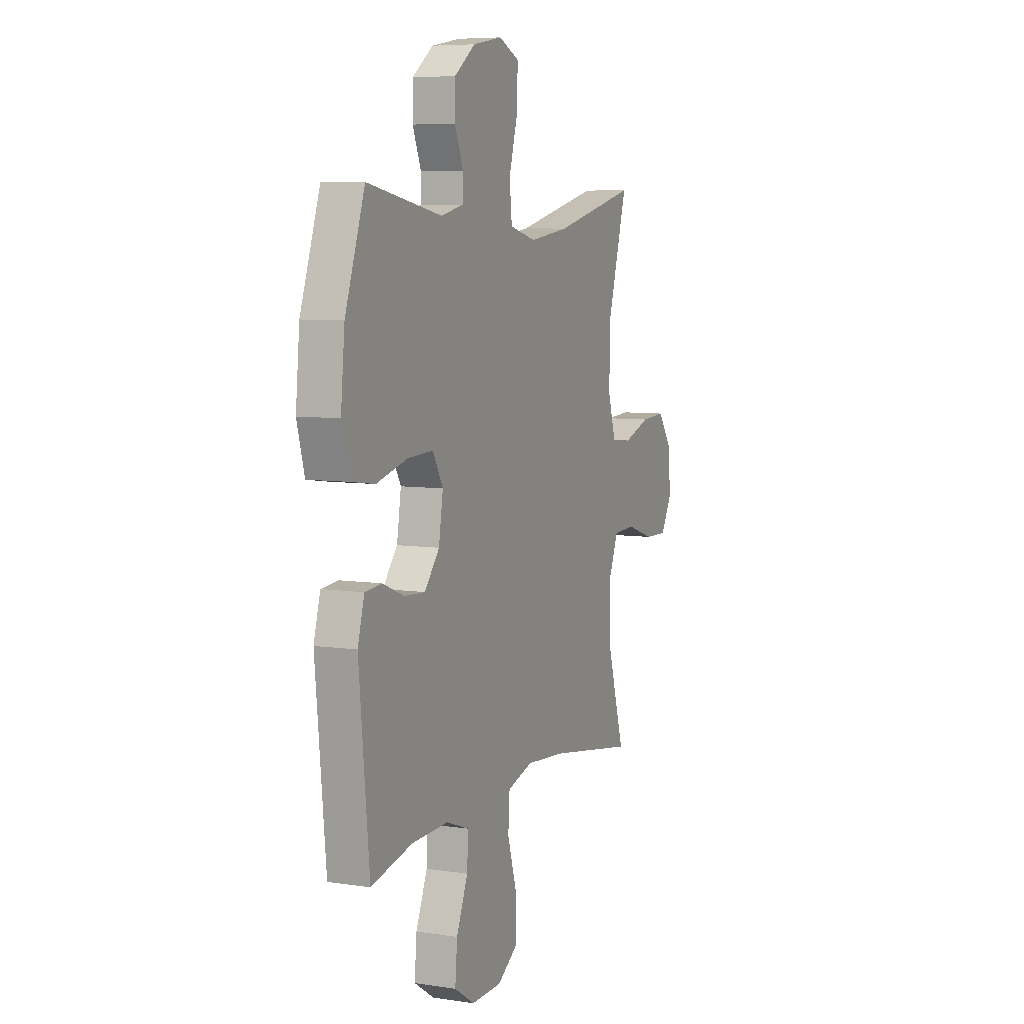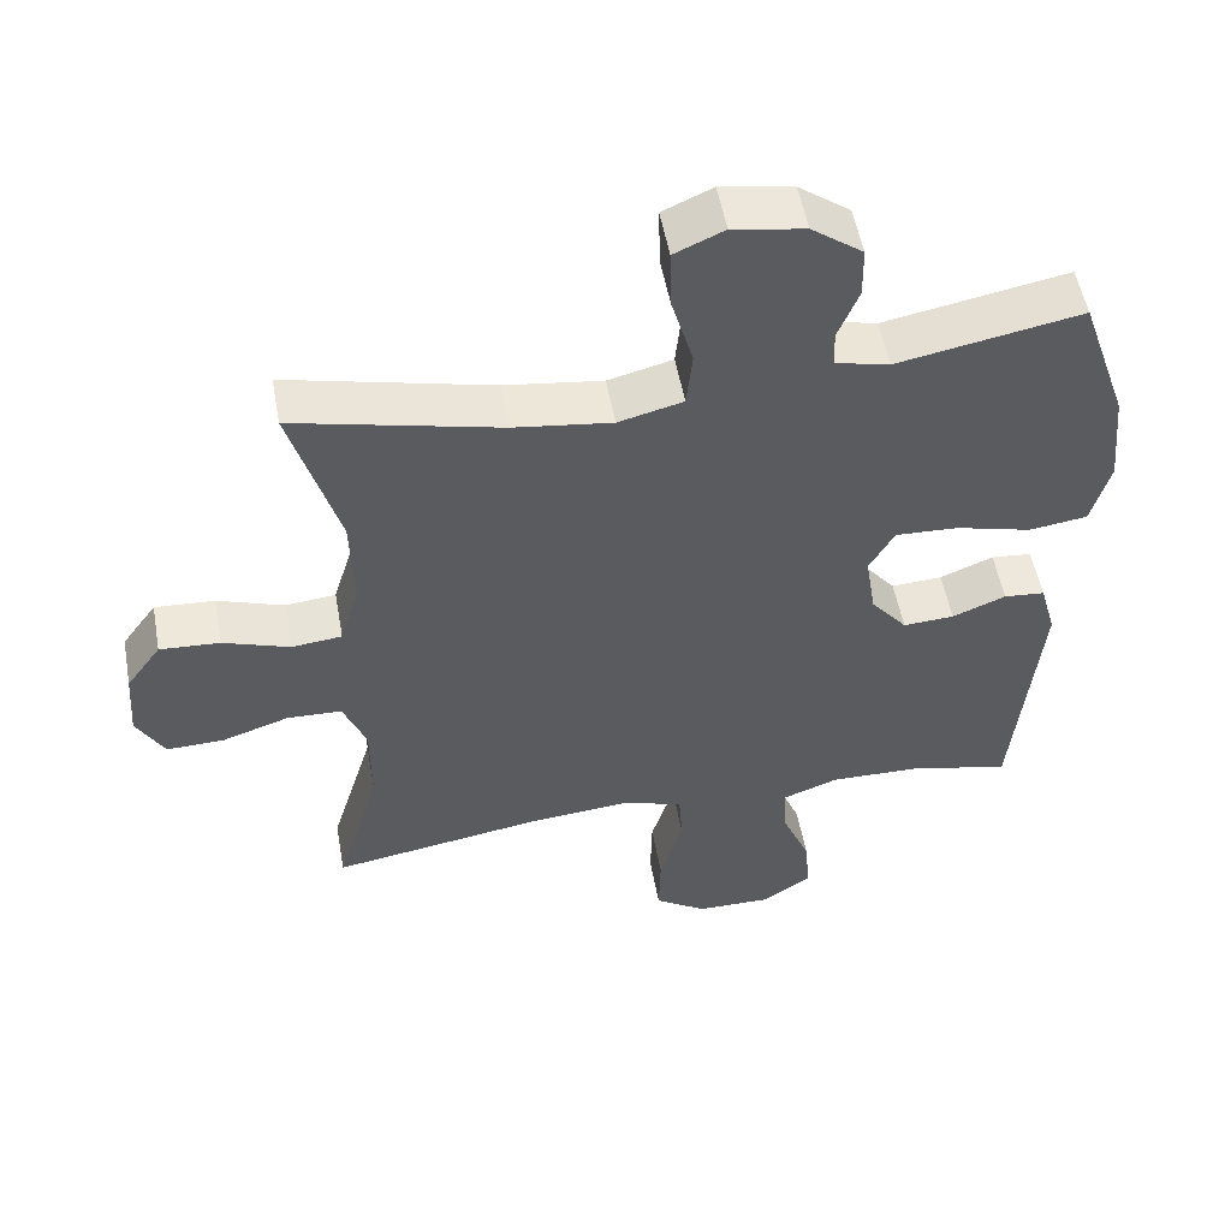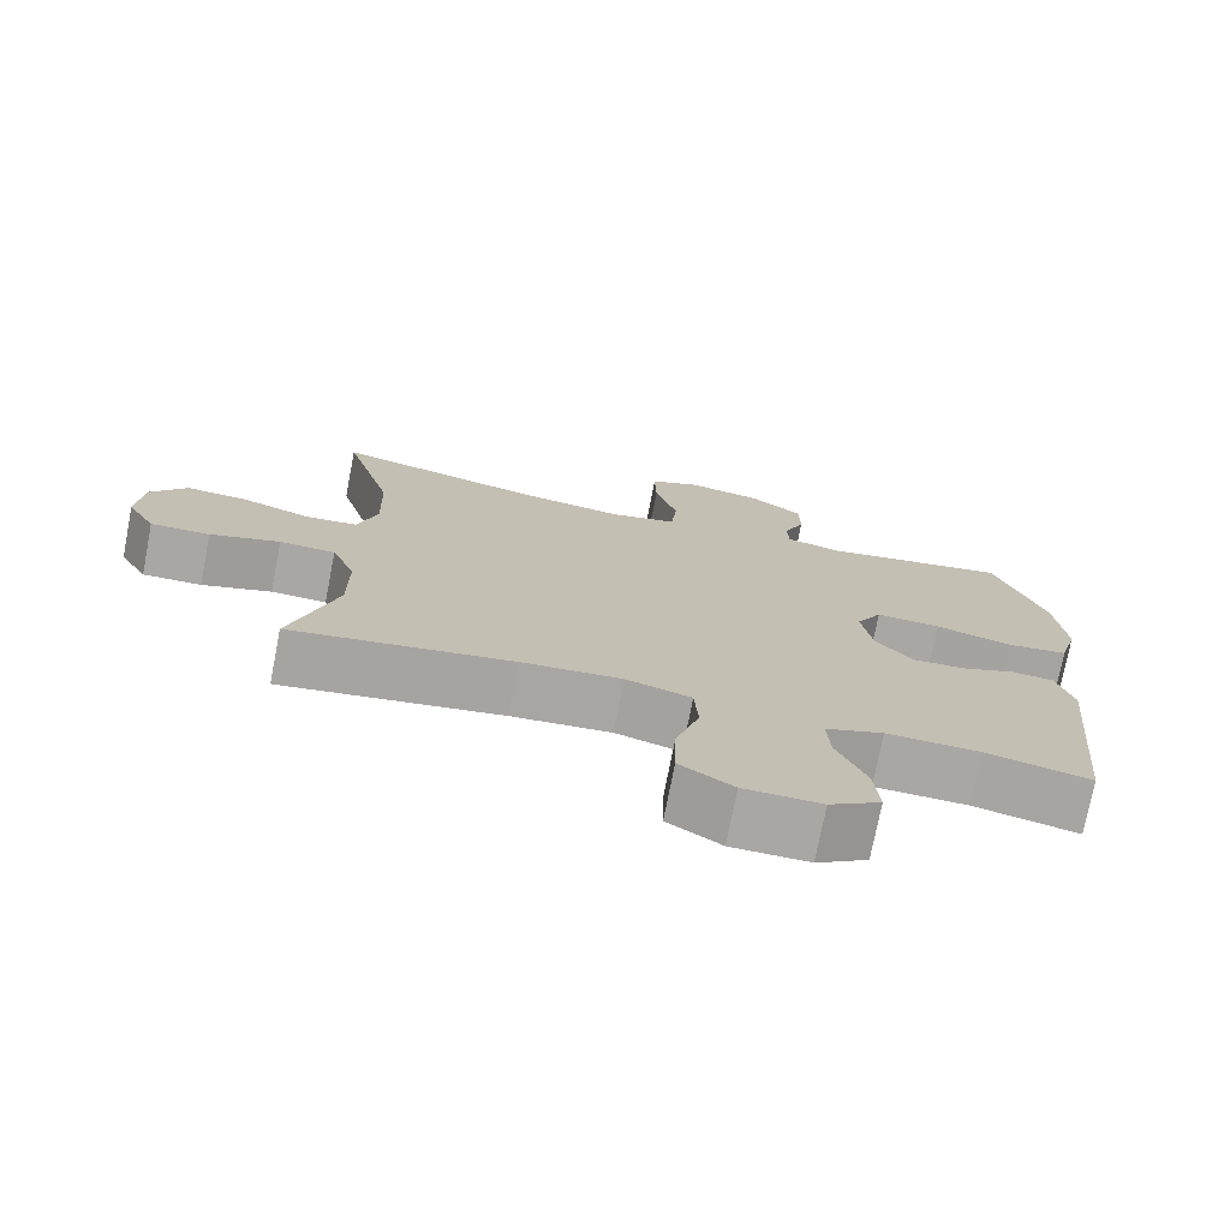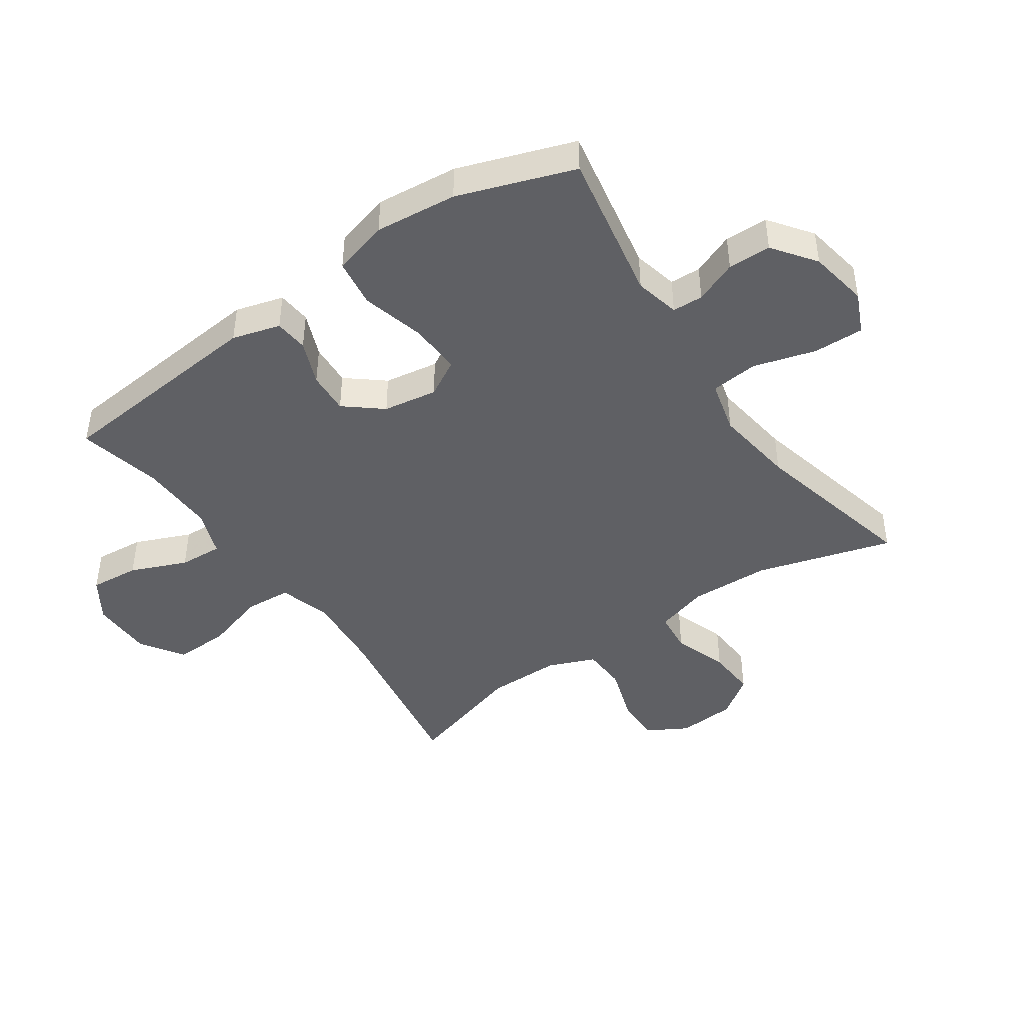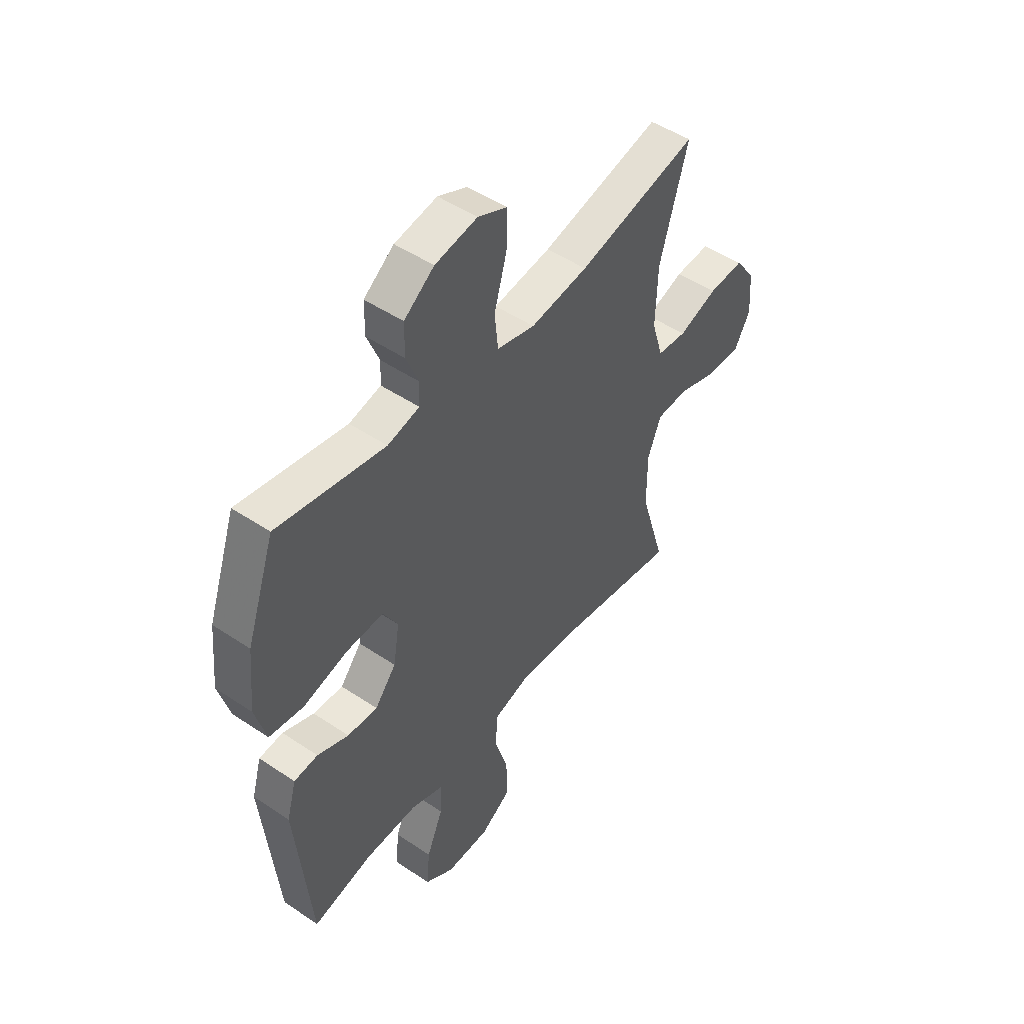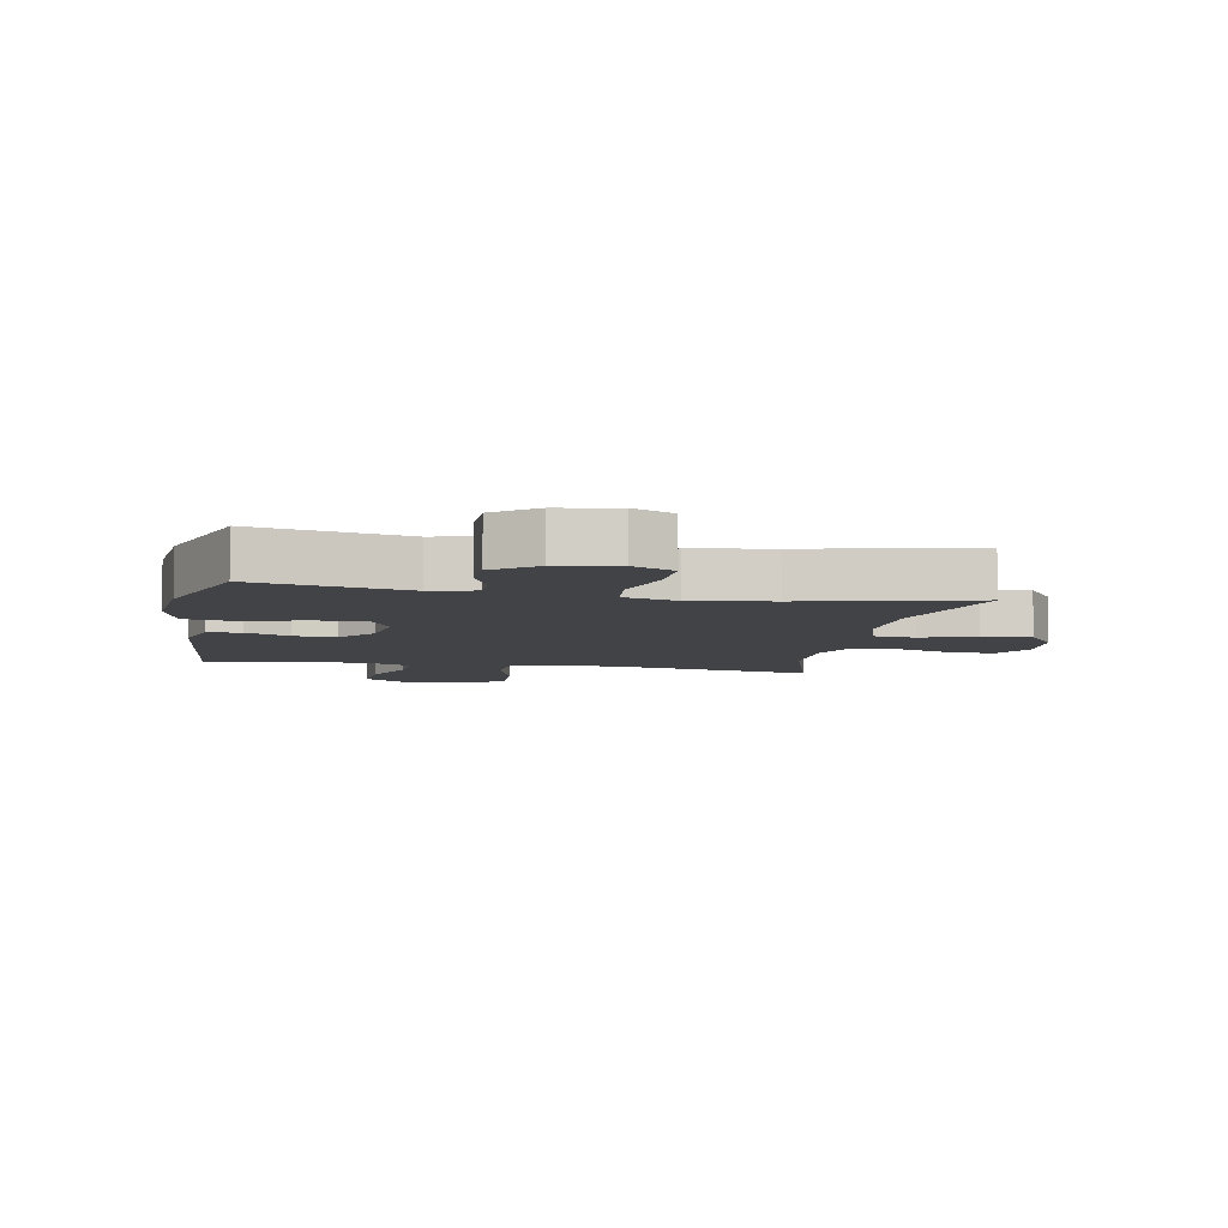
<metadata>
{"format":"obj","ext":"obj","renderer":"f3d","projection":"perspective","resolution":1024,"background":"white","views":[{"elev":7.0,"azim":-66.4,"up":"+Z"},{"elev":53.1,"azim":169.7,"up":"+Z"},{"elev":-74.6,"azim":169.0,"up":"+Z"},{"elev":-44.1,"azim":-55.5,"up":"+Y"},{"elev":49.1,"azim":-53.3,"up":"+Z"},{"elev":-6.9,"azim":-10.7,"up":"+Y"}]}
</metadata>
<code>
v -0.5 0.07 0.5
v -0.253 0.07 0.454
v -0.18 0.07 0.471
v -0.178 0.07 0.521
v -0.206 0.07 0.59
v -0.205 0.07 0.66
v -0.136 0.07 0.711
v -0.039 0.07 0.728
v 0.028 0.07 0.698
v 0.026 0.07 0.616
v -0.003 0.07 0.515
v 0.005 0.07 0.438
v 0.092 0.07 0.416
v 0.224 0.07 0.434
v 0.5 0.07 0.5
v 0.436 0.07 0.279
v 0.432 0.07 0.148
v 0.458 0.07 0.062
v 0.526 0.07 0.055
v 0.615 0.07 0.086
v 0.696 0.07 0.091
v 0.743 0.07 0.026
v 0.75 0.07 -0.069
v 0.713 0.07 -0.135
v 0.636 0.07 -0.133
v 0.545 0.07 -0.103
v 0.472 0.07 -0.106
v 0.441 0.07 -0.183
v 0.441 0.07 -0.303
v 0.5 0.07 -0.5
v 0.212 0.07 -0.453
v 0.081 0.07 -0.442
v -0.004 0.07 -0.467
v -0.009 0.07 -0.543
v 0.022 0.07 -0.645
v 0.024 0.07 -0.734
v -0.046 0.07 -0.78
v -0.147 0.07 -0.781
v -0.214 0.07 -0.737
v -0.207 0.07 -0.656
v -0.169 0.07 -0.565
v -0.165 0.07 -0.494
v -0.241 0.07 -0.466
v -0.363 0.07 -0.469
v -0.5 0.07 -0.5
v -0.534 0.07 -0.149
v -0.512 0.07 -0.071
v -0.457 0.07 -0.066
v -0.385 0.07 -0.095
v -0.316 0.07 -0.099
v -0.267 0.07 -0.039
v -0.253 0.07 0.049
v -0.287 0.07 0.109
v -0.372 0.07 0.105
v -0.474 0.07 0.078
v -0.553 0.07 0.089
v -0.578 0.07 0.179
v -0.565 0.07 0.312
v -0.5 0 0.5
v -0.253 0 0.454
v -0.18 0 0.471
v -0.178 0 0.521
v -0.206 0 0.59
v -0.205 0 0.66
v -0.136 0 0.711
v -0.039 0 0.728
v 0.028 0 0.698
v 0.026 0 0.616
v -0.003 0 0.515
v 0.005 0 0.438
v 0.092 0 0.416
v 0.224 0 0.434
v 0.5 0 0.5
v 0.436 0 0.279
v 0.432 0 0.148
v 0.458 0 0.062
v 0.526 0 0.055
v 0.615 0 0.086
v 0.696 0 0.091
v 0.743 0 0.026
v 0.75 0 -0.069
v 0.713 0 -0.135
v 0.636 0 -0.133
v 0.545 0 -0.103
v 0.472 0 -0.106
v 0.441 0 -0.183
v 0.441 0 -0.303
v 0.5 0 -0.5
v 0.212 0 -0.453
v 0.081 0 -0.442
v -0.004 0 -0.467
v -0.009 0 -0.543
v 0.022 0 -0.645
v 0.024 0 -0.734
v -0.046 0 -0.78
v -0.147 0 -0.781
v -0.214 0 -0.737
v -0.207 0 -0.656
v -0.169 0 -0.565
v -0.165 0 -0.494
v -0.241 0 -0.466
v -0.363 0 -0.469
v -0.5 0 -0.5
v -0.534 0 -0.149
v -0.512 0 -0.071
v -0.457 0 -0.066
v -0.385 0 -0.095
v -0.316 0 -0.099
v -0.267 0 -0.039
v -0.253 0 0.049
v -0.287 0 0.109
v -0.372 0 0.105
v -0.474 0 0.078
v -0.553 0 0.089
v -0.578 0 0.179
v -0.565 0 0.312
f 57 58 1 2
f 54 55 56 57
f 53 54 57 2
f 52 53 2 3
f 51 52 3
f 46 47 48 49
f 44 45 46 49
f 43 44 49 50
f 42 43 50 51
f 38 39 40 41
f 38 41 42
f 37 38 42
f 34 35 36 37
f 33 34 37 42
f 32 33 42 51
f 29 30 31
f 28 29 31 32
f 27 28 32 51
f 23 24 25 26
f 19 20 21 22
f 18 19 22 23
f 14 15 16
f 13 14 16 17
f 12 13 17 18
f 8 9 10 11
f 8 11 12
f 7 8 12
f 4 5 6 7
f 3 4 7 12
f 51 3 12 18
f 26 27 51
f 18 23 26 51
f 60 59 116 115
f 115 114 113 112
f 60 115 112 111
f 61 60 111 110
f 61 110 109
f 107 106 105 104
f 107 104 103 102
f 108 107 102 101
f 109 108 101 100
f 99 98 97 96
f 100 99 96
f 100 96 95
f 95 94 93 92
f 100 95 92 91
f 109 100 91 90
f 89 88 87
f 90 89 87 86
f 109 90 86 85
f 84 83 82 81
f 80 79 78 77
f 81 80 77 76
f 74 73 72
f 75 74 72 71
f 76 75 71 70
f 69 68 67 66
f 70 69 66
f 70 66 65
f 65 64 63 62
f 70 65 62 61
f 76 70 61 109
f 109 85 84
f 109 84 81 76
f 1 59 60 2
f 2 60 61 3
f 3 61 62 4
f 4 62 63 5
f 5 63 64 6
f 6 64 65 7
f 7 65 66 8
f 8 66 67 9
f 9 67 68 10
f 10 68 69 11
f 11 69 70 12
f 12 70 71 13
f 13 71 72 14
f 14 72 73 15
f 15 73 74 16
f 16 74 75 17
f 17 75 76 18
f 18 76 77 19
f 19 77 78 20
f 20 78 79 21
f 21 79 80 22
f 22 80 81 23
f 23 81 82 24
f 24 82 83 25
f 25 83 84 26
f 26 84 85 27
f 27 85 86 28
f 28 86 87 29
f 29 87 88 30
f 30 88 89 31
f 31 89 90 32
f 32 90 91 33
f 33 91 92 34
f 34 92 93 35
f 35 93 94 36
f 36 94 95 37
f 37 95 96 38
f 38 96 97 39
f 39 97 98 40
f 40 98 99 41
f 41 99 100 42
f 42 100 101 43
f 43 101 102 44
f 44 102 103 45
f 45 103 104 46
f 46 104 105 47
f 47 105 106 48
f 48 106 107 49
f 49 107 108 50
f 50 108 109 51
f 51 109 110 52
f 52 110 111 53
f 53 111 112 54
f 54 112 113 55
f 55 113 114 56
f 56 114 115 57
f 57 115 116 58
f 58 116 59 1

</code>
